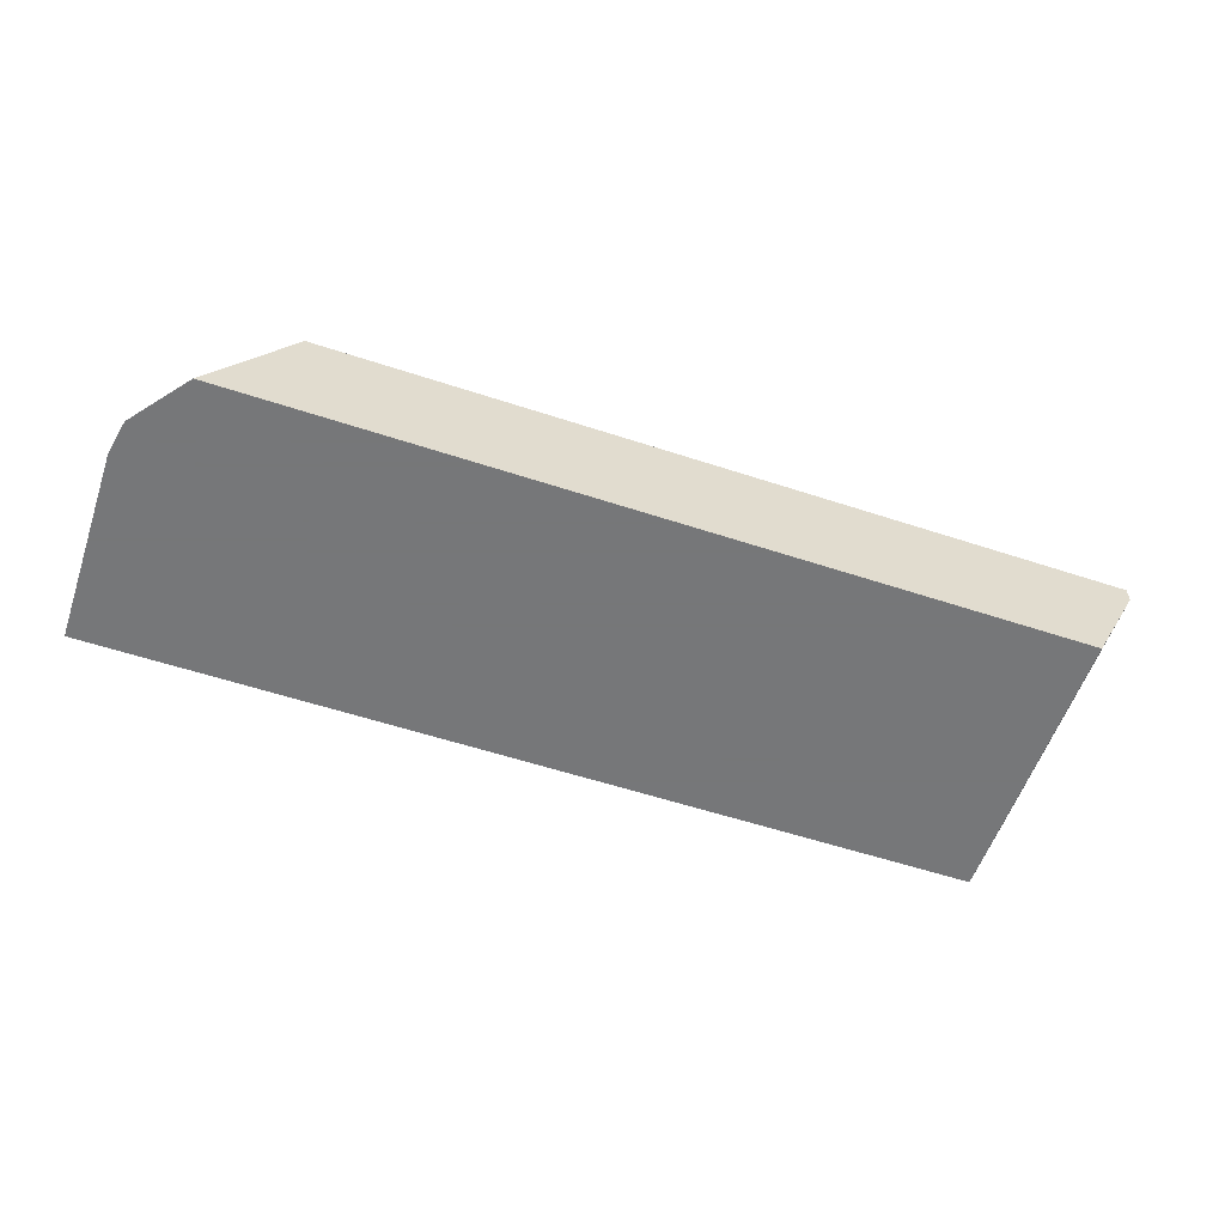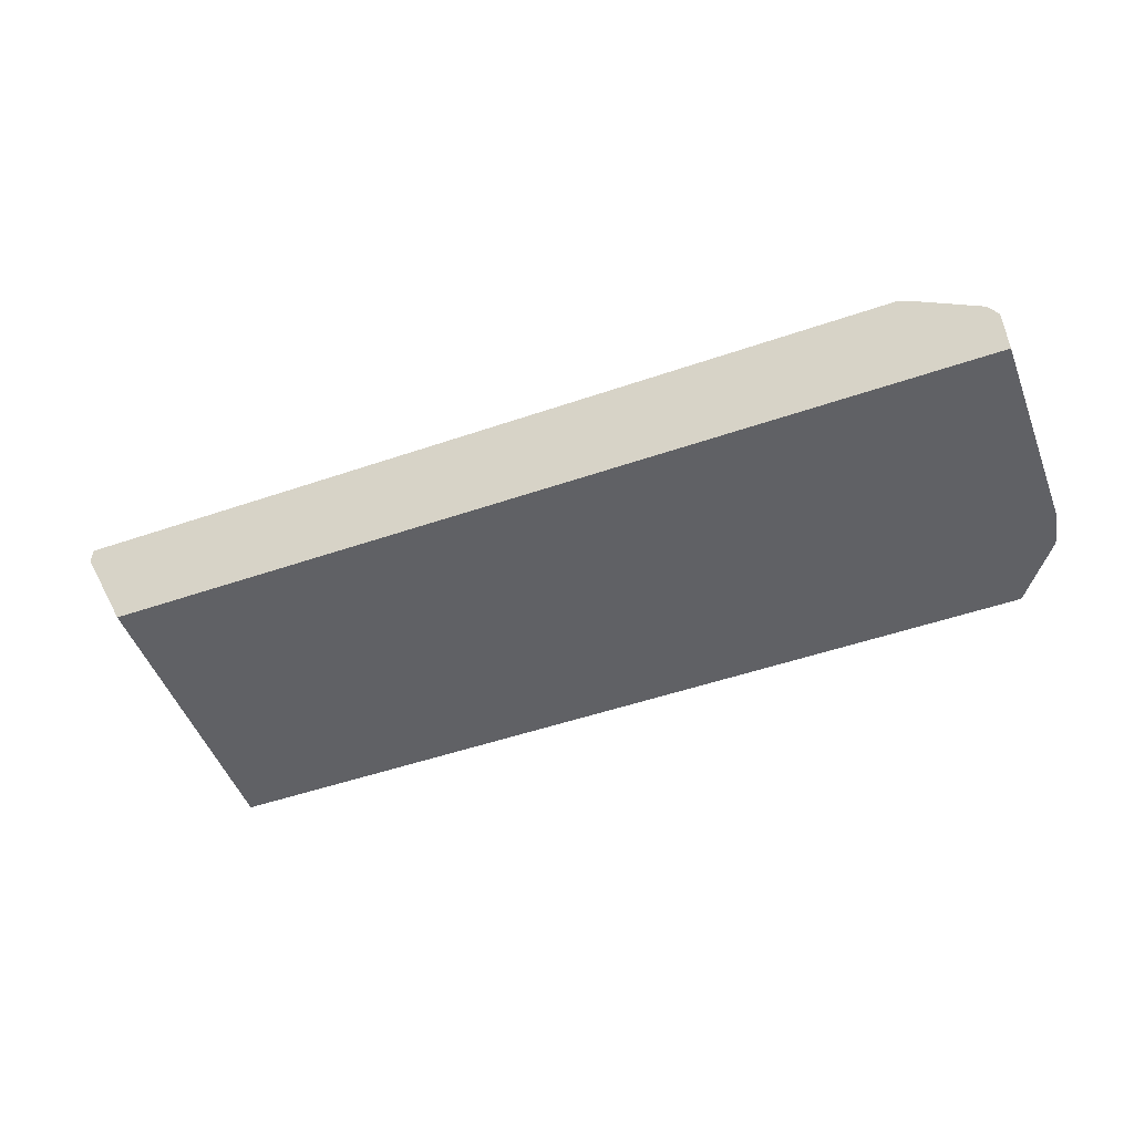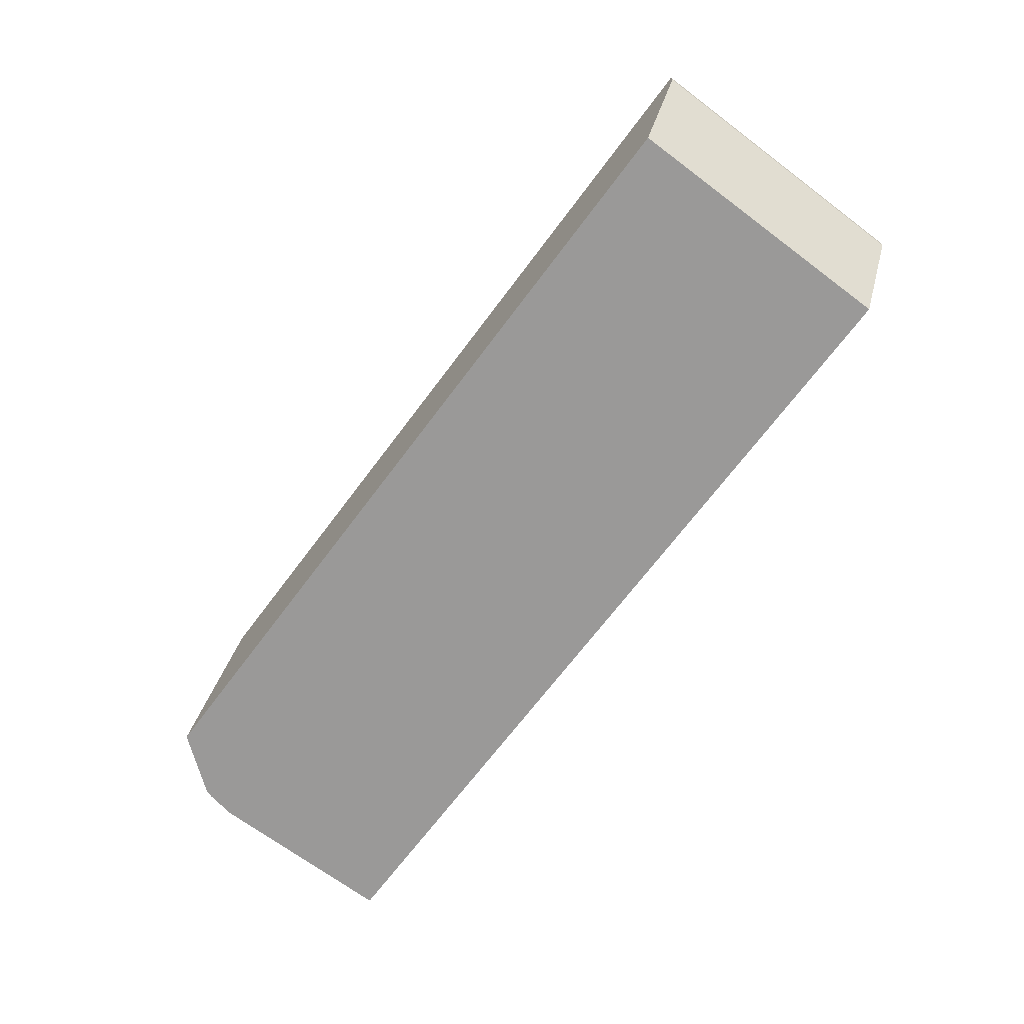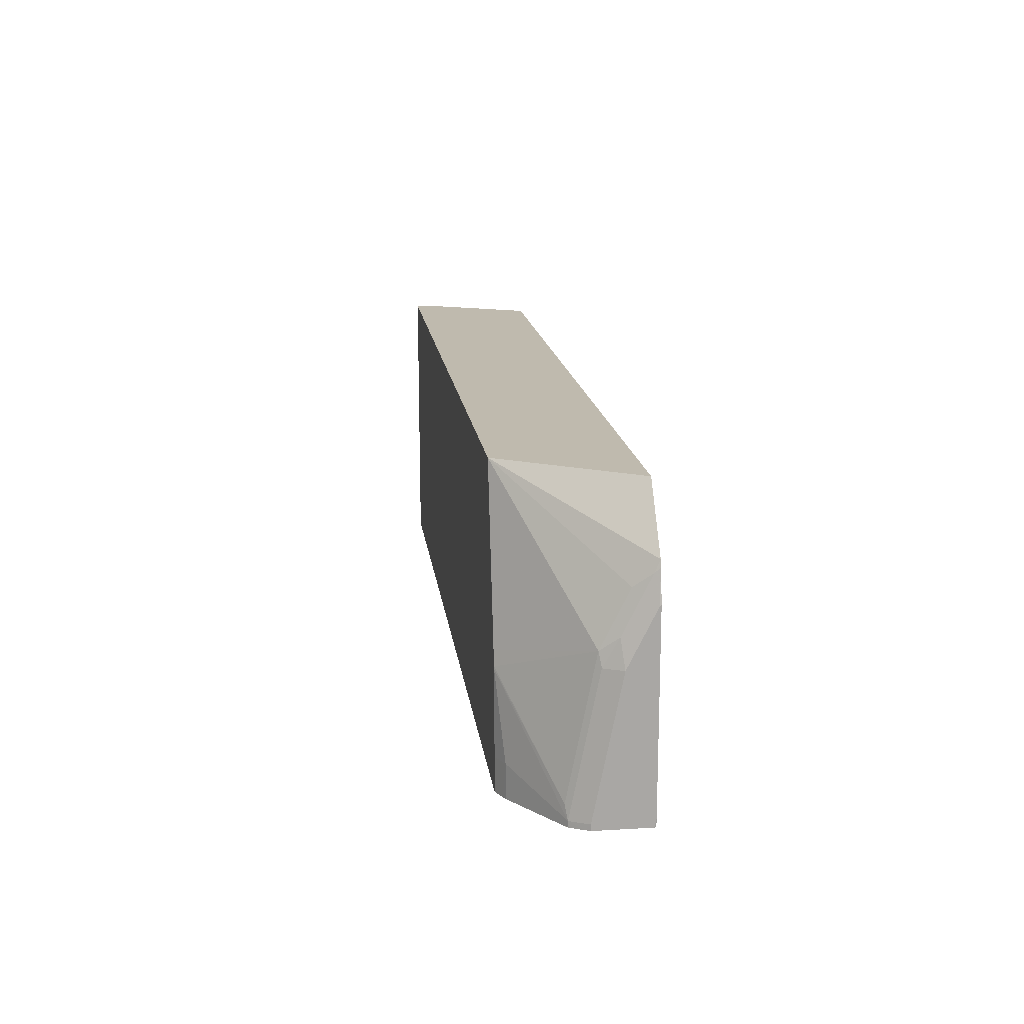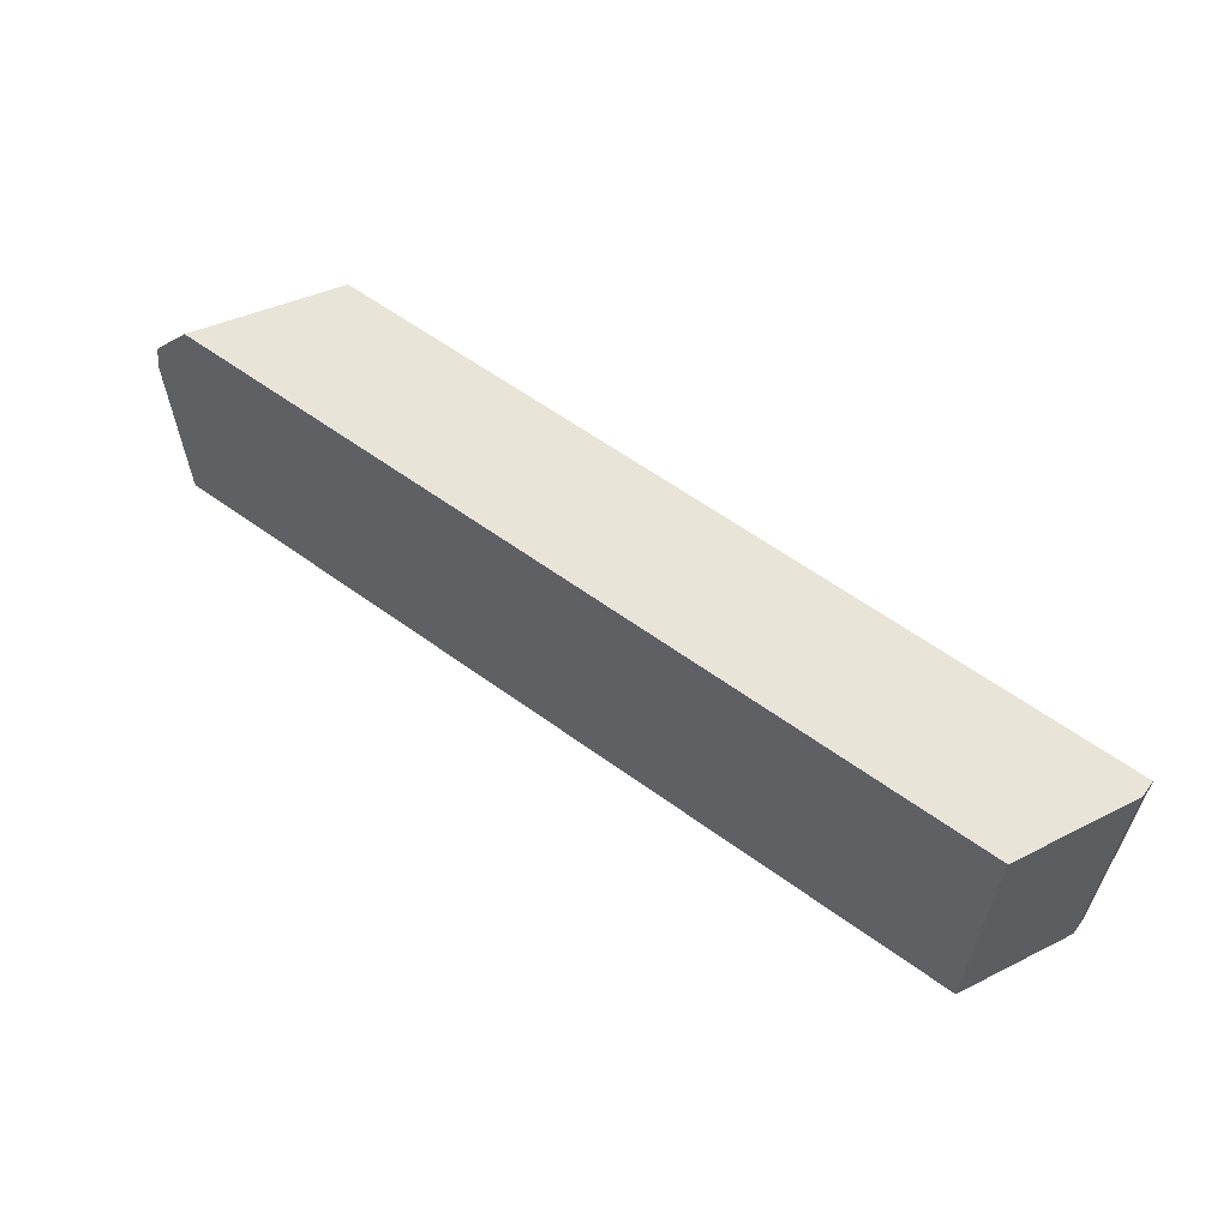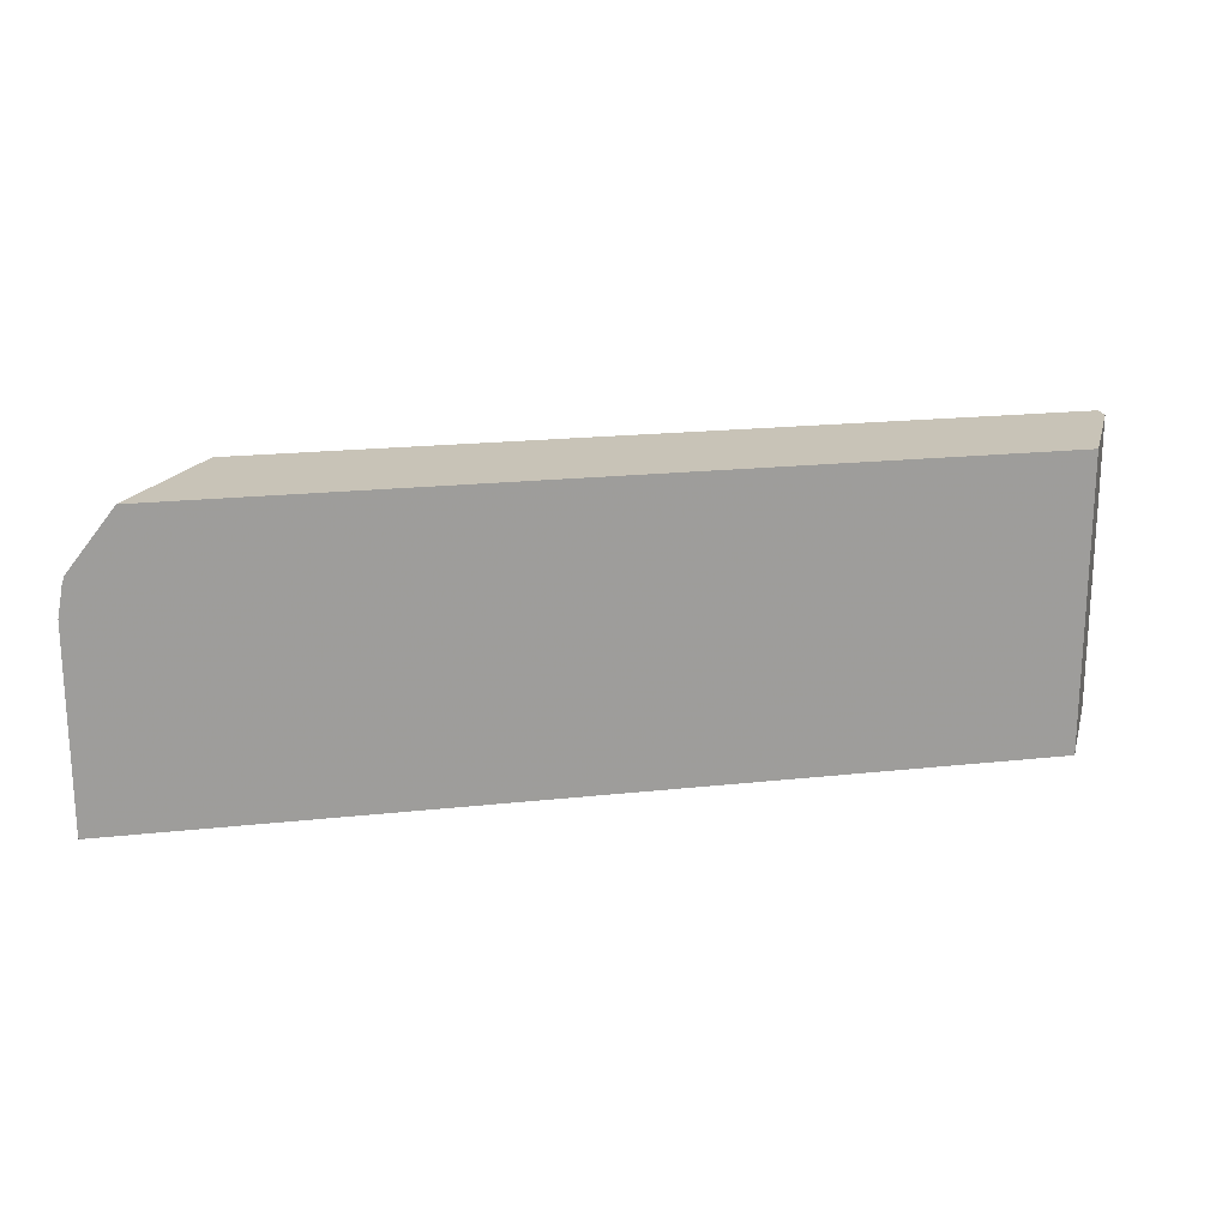
<metadata>
{"format":"obj","ext":"obj","renderer":"f3d","projection":"perspective","resolution":1024,"background":"white","views":[{"elev":-57.1,"azim":161.1,"up":"+Z"},{"elev":-50.2,"azim":20.7,"up":"+Z"},{"elev":-69.1,"azim":-126.9,"up":"+Z"},{"elev":15.7,"azim":82.9,"up":"+Y"},{"elev":60.6,"azim":-143.5,"up":"+Y"},{"elev":19.7,"azim":168.5,"up":"+Y"}]}
</metadata>
<code>
v -0.2921 -0.0038 0.2684
v -0.2921 0.1812 0.2684
v -0.2921 -0.0038 0.2577
v 0.2536 -0.0038 0.2684
v -0.2921 0.1812 0.2577
v 0.2248 0.1812 0.2684
v -0.2577 -0.0038 0.1879
v 0.2609 -0.0038 0.2647
v 0.2536 0.01719 0.2684
v -0.2577 0.1812 0.1879
v 0.25 0.07911 0.2684
v 0.3007 0.0945 0.2191
v 0.3007 0.1289 0.2019
v 0.3044 0.1446 0.1879
v 0.2755 0.1812 0.1879
v 0.309 -0.0038 0.1879
v 0.2634 -0.0038 0.2635
v 0.2634 0.01719 0.2635
v 0.2524 0.06875 0.2684
v 0.2521 0.0702 0.2684
v 0.3007 0.008606 0.2363
v 0.3035 0.08592 0.2177
v 0.305 0.1031 0.2084
v 0.305 0.1375 0.1912
v 0.3057 0.1404 0.1879
v 0.3092 0.001126 0.1879
v 0.3092 -0.0038 0.189
v 0.3035 -0.0038 0.2348
v 0.3035 3.37e-06 0.2348
v 0.3092 3.37e-06 0.2234
v 0.3092 0.08592 0.2062
v 0.3092 0.1203 0.189
v 0.3092 0.1214 0.1879
v 0.3092 -0.0038 0.2234
v 0.308 -0.0038 0.2259
f 19 21 20
f 19 29 21
f 18 29 19
f 17 29 18
f 17 28 29
f 16 26 27
f 14 24 25
f 12 23 24
f 12 24 13
f 12 22 23
f 12 21 22
f 12 20 21
f 11 20 12
f 13 24 14
f 9 18 19
f 29 35 30
f 22 30 31
f 22 31 23
f 23 31 24
f 24 31 32
f 24 32 25
f 25 32 33
f 26 33 32
f 26 32 31
f 26 31 30
f 26 30 34
f 26 34 27
f 28 35 29
f 8 18 9
f 30 35 34
f 22 29 30
f 8 17 18
f 21 29 22
f 7 33 26
f 1 2 5
f 1 5 3
f 1 3 7
f 1 7 16
f 1 16 27
f 1 27 34
f 1 34 35
f 1 35 28
f 7 26 16
f 1 17 8
f 1 8 4
f 1 4 9
f 1 9 19
f 1 19 20
f 1 20 11
f 1 28 17
f 1 6 2
f 1 11 6
f 7 14 25
f 7 15 14
f 7 10 15
f 6 14 15
f 6 13 14
f 6 12 13
f 7 25 33
f 4 8 9
f 3 10 7
f 3 5 10
f 2 10 5
f 2 15 10
f 2 6 15
f 6 11 12

</code>
